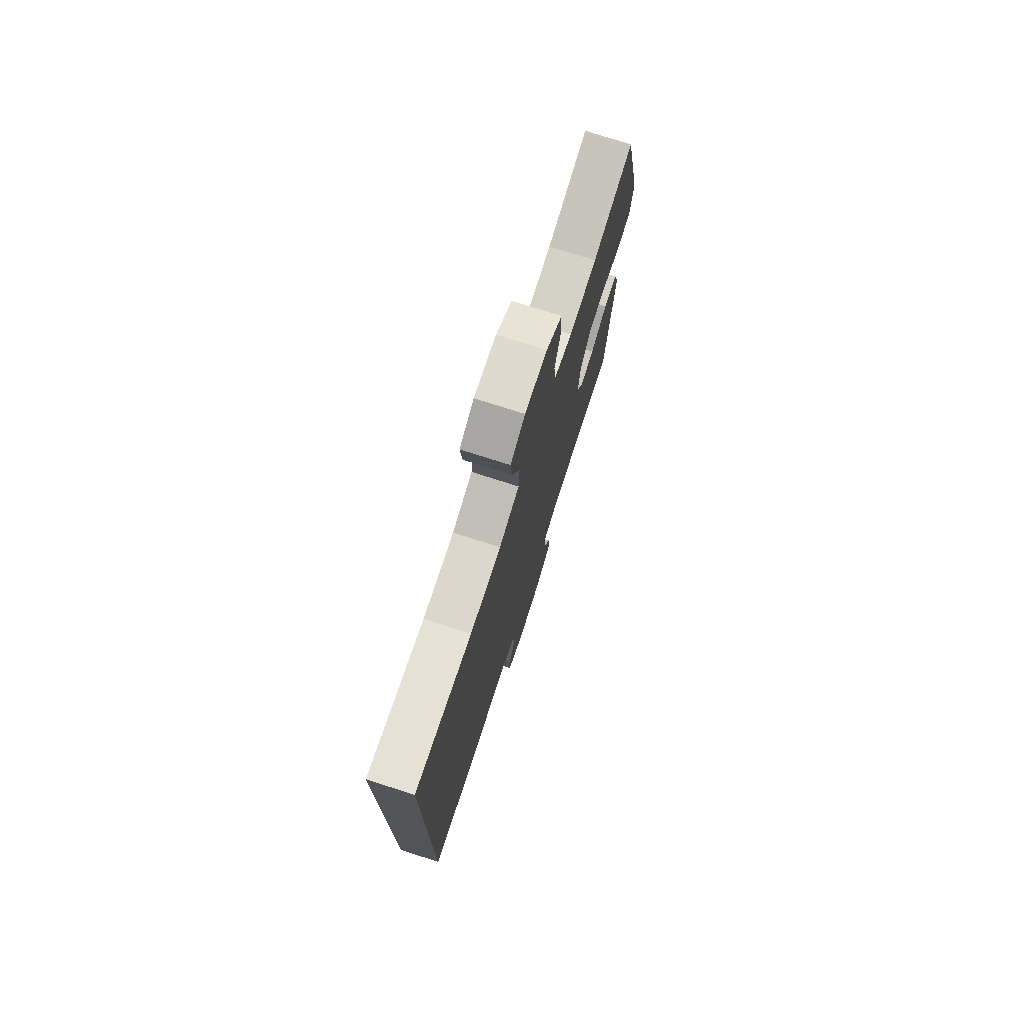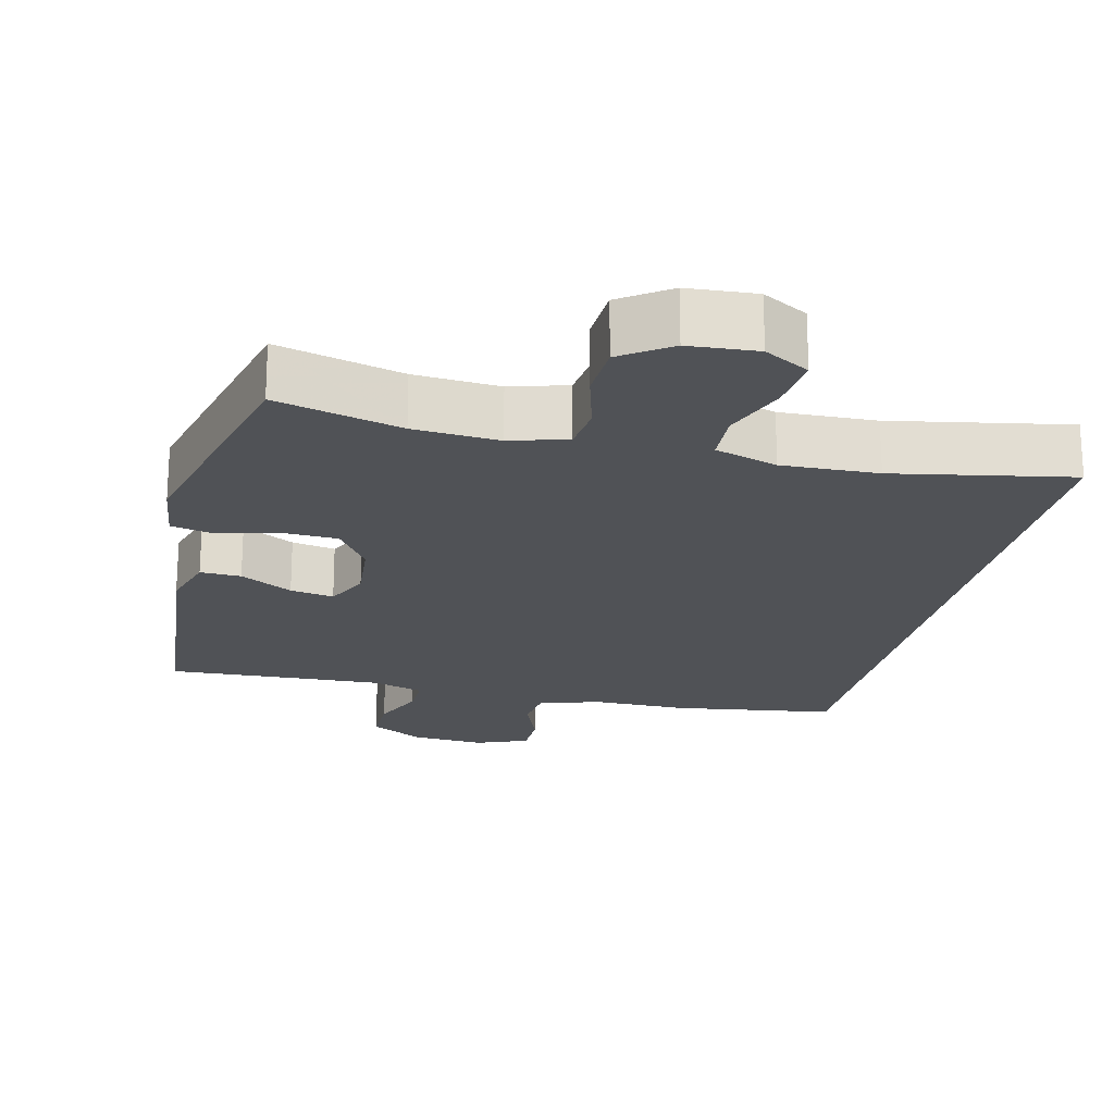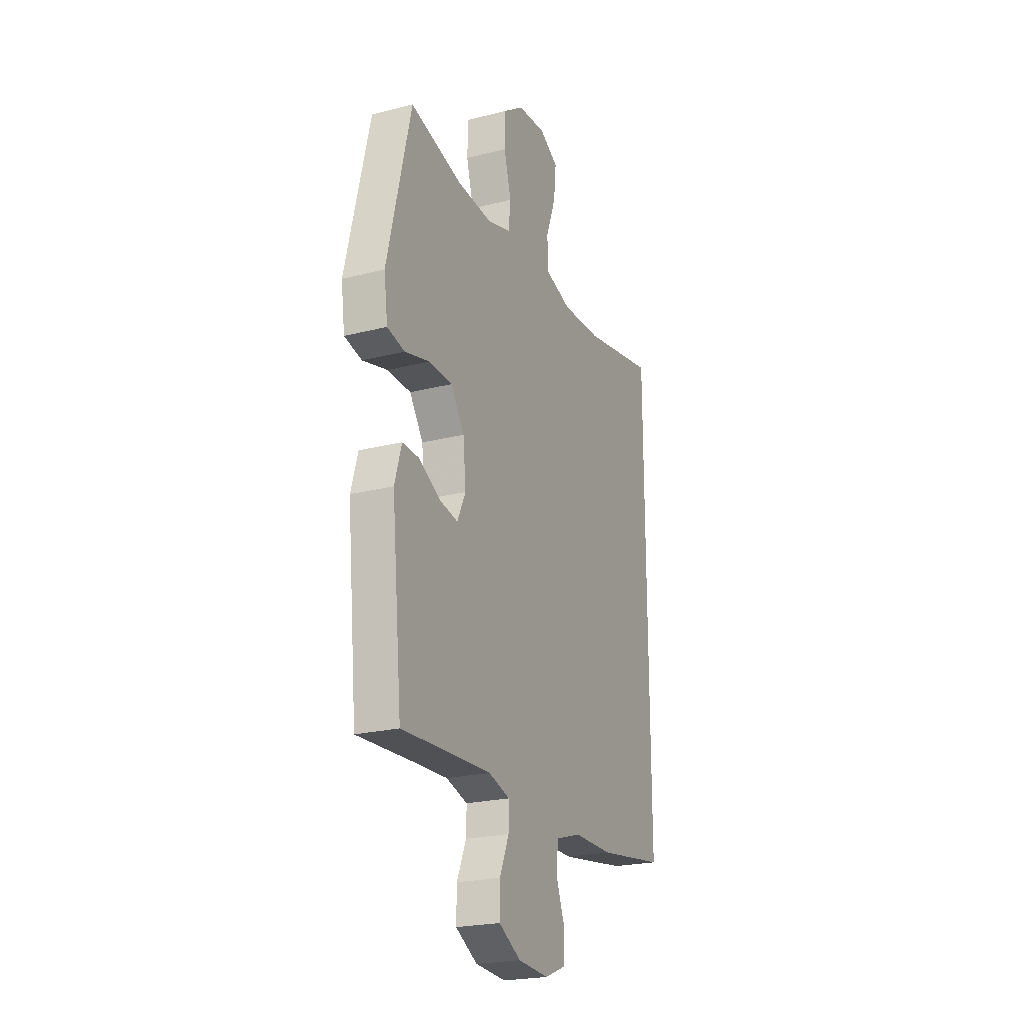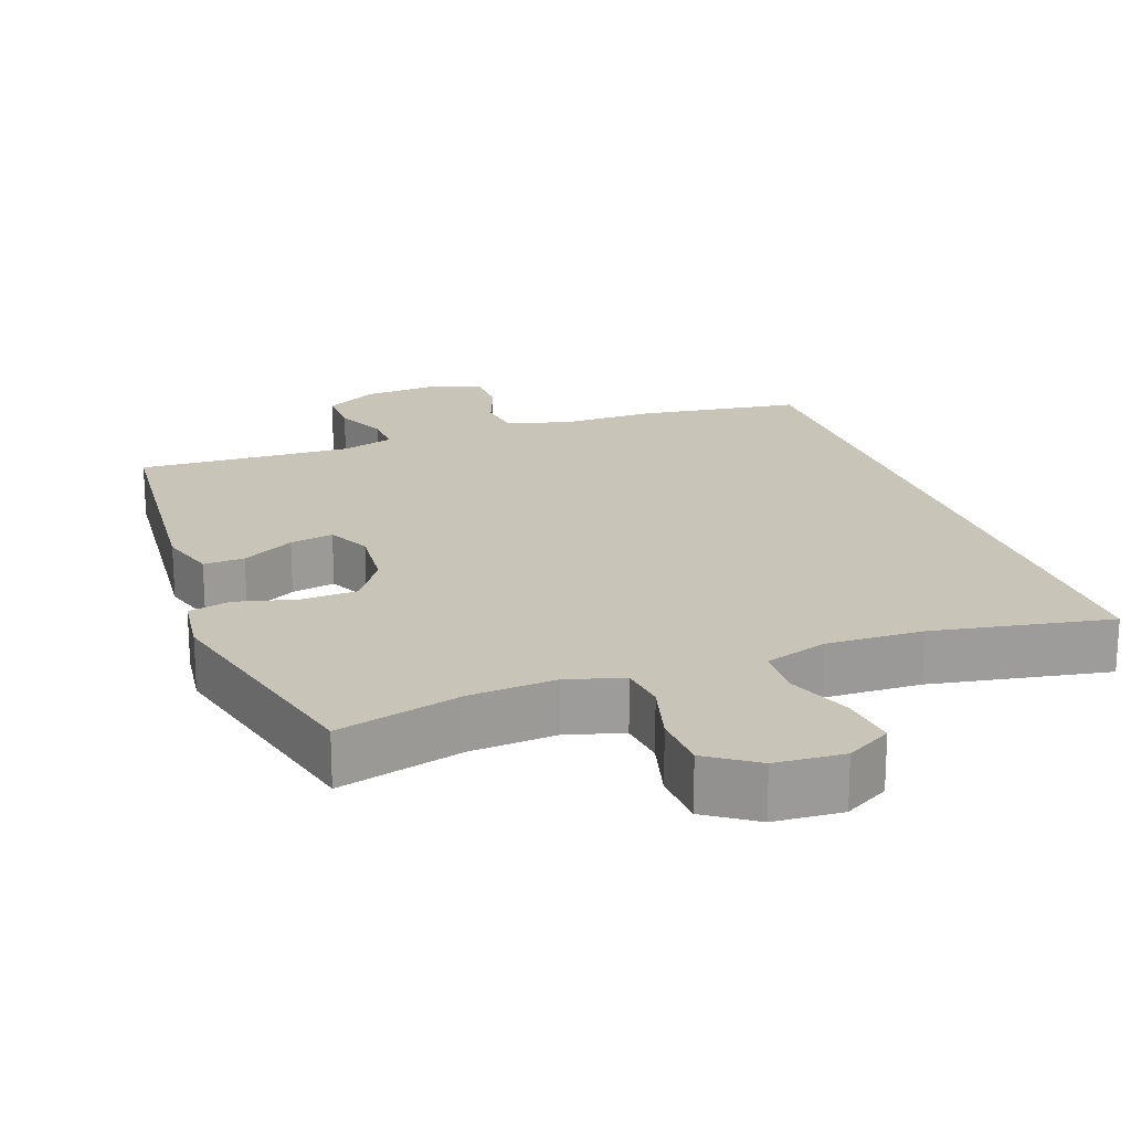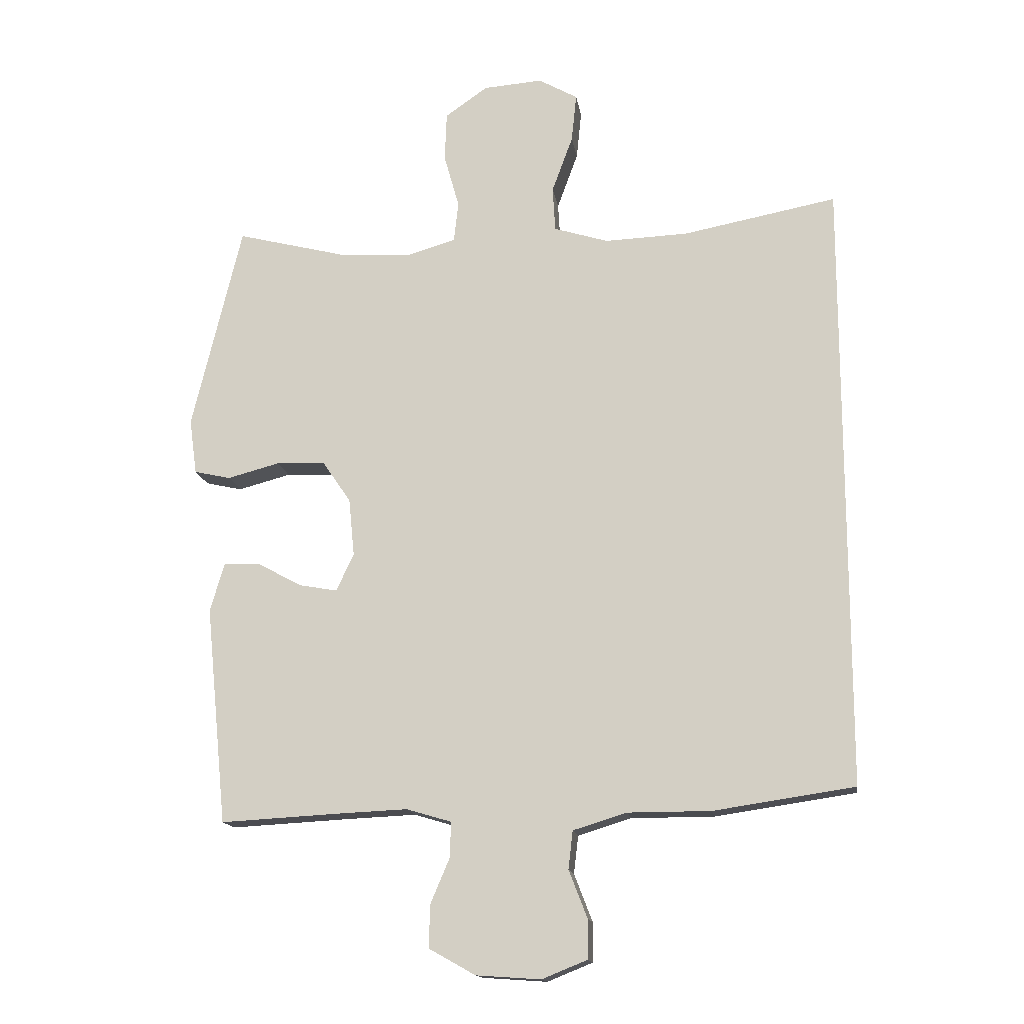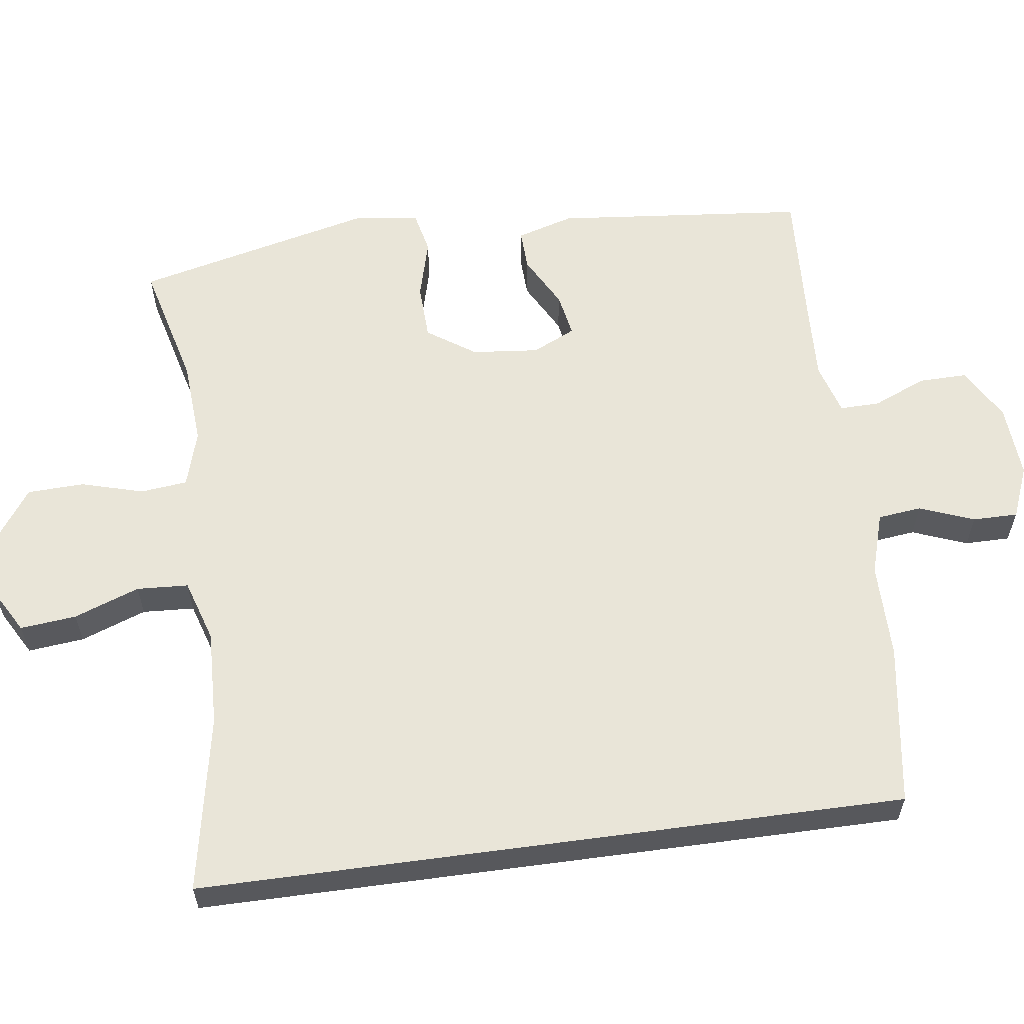
<metadata>
{"format":"obj","ext":"obj","renderer":"f3d","projection":"perspective","resolution":1024,"background":"white","views":[{"elev":75.6,"azim":107.8,"up":"+Z"},{"elev":-21.0,"azim":-13.5,"up":"+Y"},{"elev":-22.7,"azim":-66.3,"up":"+Z"},{"elev":20.2,"azim":-20.2,"up":"+Y"},{"elev":-15.1,"azim":8.6,"up":"+Z"},{"elev":59.7,"azim":82.3,"up":"+Y"}]}
</metadata>
<code>
v 0.5 0.07 0.504
v 0.5 0.07 -0.464
v 0.277 0.07 -0.497
v 0.146 0.07 -0.497
v 0.061 0.07 -0.523
v 0.054 0.07 -0.583
v 0.083 0.07 -0.658
v 0.083 0.07 -0.72
v 0.011 0.07 -0.749
v -0.091 0.07 -0.742
v -0.164 0.07 -0.701
v -0.163 0.07 -0.634
v -0.132 0.07 -0.561
v -0.131 0.07 -0.506
v -0.202 0.07 -0.485
v -0.315 0.07 -0.49
v -0.5 0.07 -0.5
v -0.534 0.07 -0.154
v -0.511 0.07 -0.076
v -0.455 0.07 -0.078
v -0.383 0.07 -0.117
v -0.323 0.07 -0.128
v -0.295 0.07 -0.069
v -0.304 0.07 0.023
v -0.349 0.07 0.089
v -0.426 0.07 0.092
v -0.509 0.07 0.07
v -0.567 0.07 0.083
v -0.579 0.07 0.171
v -0.5 0.07 0.5
v -0.328 0.07 0.456
v -0.211 0.07 0.448
v -0.133 0.07 0.471
v -0.126 0.07 0.535
v -0.15 0.07 0.621
v -0.147 0.07 0.699
v -0.08 0.07 0.746
v 0.014 0.07 0.753
v 0.076 0.07 0.718
v 0.068 0.07 0.641
v 0.035 0.07 0.551
v 0.039 0.07 0.48
v 0.125 0.07 0.453
v 0.257 0.07 0.458
v 0.5 0 0.504
v 0.5 0 -0.464
v 0.277 0 -0.497
v 0.146 0 -0.497
v 0.061 0 -0.523
v 0.054 0 -0.583
v 0.083 0 -0.658
v 0.083 0 -0.72
v 0.011 0 -0.749
v -0.091 0 -0.742
v -0.164 0 -0.701
v -0.163 0 -0.634
v -0.132 0 -0.561
v -0.131 0 -0.506
v -0.202 0 -0.485
v -0.315 0 -0.49
v -0.5 0 -0.5
v -0.534 0 -0.154
v -0.511 0 -0.076
v -0.455 0 -0.078
v -0.383 0 -0.117
v -0.323 0 -0.128
v -0.295 0 -0.069
v -0.304 0 0.023
v -0.349 0 0.089
v -0.426 0 0.092
v -0.509 0 0.07
v -0.567 0 0.083
v -0.579 0 0.171
v -0.5 0 0.5
v -0.328 0 0.456
v -0.211 0 0.448
v -0.133 0 0.471
v -0.126 0 0.535
v -0.15 0 0.621
v -0.147 0 0.699
v -0.08 0 0.746
v 0.014 0 0.753
v 0.076 0 0.718
v 0.068 0 0.641
v 0.035 0 0.551
v 0.039 0 0.48
v 0.125 0 0.453
v 0.257 0 0.458
f 39 40 41
f 38 39 41
f 37 38 41
f 36 37 41
f 35 36 41
f 34 35 41
f 33 34 41 42
f 32 33 42 43
f 29 30 31
f 28 29 31
f 27 28 31
f 26 27 31
f 25 26 31 32
f 24 25 32 43
f 19 20 21
f 18 19 21
f 17 18 21
f 16 17 21
f 15 16 21 22
f 14 15 22 23
f 11 12 13
f 10 11 13
f 9 10 13
f 8 9 13
f 7 8 13
f 6 7 13
f 5 6 13 14
f 24 43 44
f 23 24 44
f 14 23 44
f 5 14 44
f 4 5 44
f 3 4 44
f 2 3 44
f 1 2 44
f 85 84 83
f 85 83 82
f 85 82 81
f 85 81 80
f 85 80 79
f 85 79 78
f 86 85 78 77
f 87 86 77 76
f 75 74 73
f 75 73 72
f 75 72 71
f 75 71 70
f 76 75 70 69
f 87 76 69 68
f 65 64 63
f 65 63 62
f 65 62 61
f 65 61 60
f 66 65 60 59
f 67 66 59 58
f 57 56 55
f 57 55 54
f 57 54 53
f 57 53 52
f 57 52 51
f 57 51 50
f 58 57 50 49
f 88 87 68
f 88 68 67
f 88 67 58
f 88 58 49
f 88 49 48
f 88 48 47
f 88 47 46
f 88 46 45
f 1 45 46 2
f 2 46 47 3
f 3 47 48 4
f 4 48 49 5
f 5 49 50 6
f 6 50 51 7
f 7 51 52 8
f 8 52 53 9
f 9 53 54 10
f 10 54 55 11
f 11 55 56 12
f 12 56 57 13
f 13 57 58 14
f 14 58 59 15
f 15 59 60 16
f 16 60 61 17
f 17 61 62 18
f 18 62 63 19
f 19 63 64 20
f 20 64 65 21
f 21 65 66 22
f 22 66 67 23
f 23 67 68 24
f 24 68 69 25
f 25 69 70 26
f 26 70 71 27
f 27 71 72 28
f 28 72 73 29
f 29 73 74 30
f 30 74 75 31
f 31 75 76 32
f 32 76 77 33
f 33 77 78 34
f 34 78 79 35
f 35 79 80 36
f 36 80 81 37
f 37 81 82 38
f 38 82 83 39
f 39 83 84 40
f 40 84 85 41
f 41 85 86 42
f 42 86 87 43
f 43 87 88 44
f 44 88 45 1

</code>
